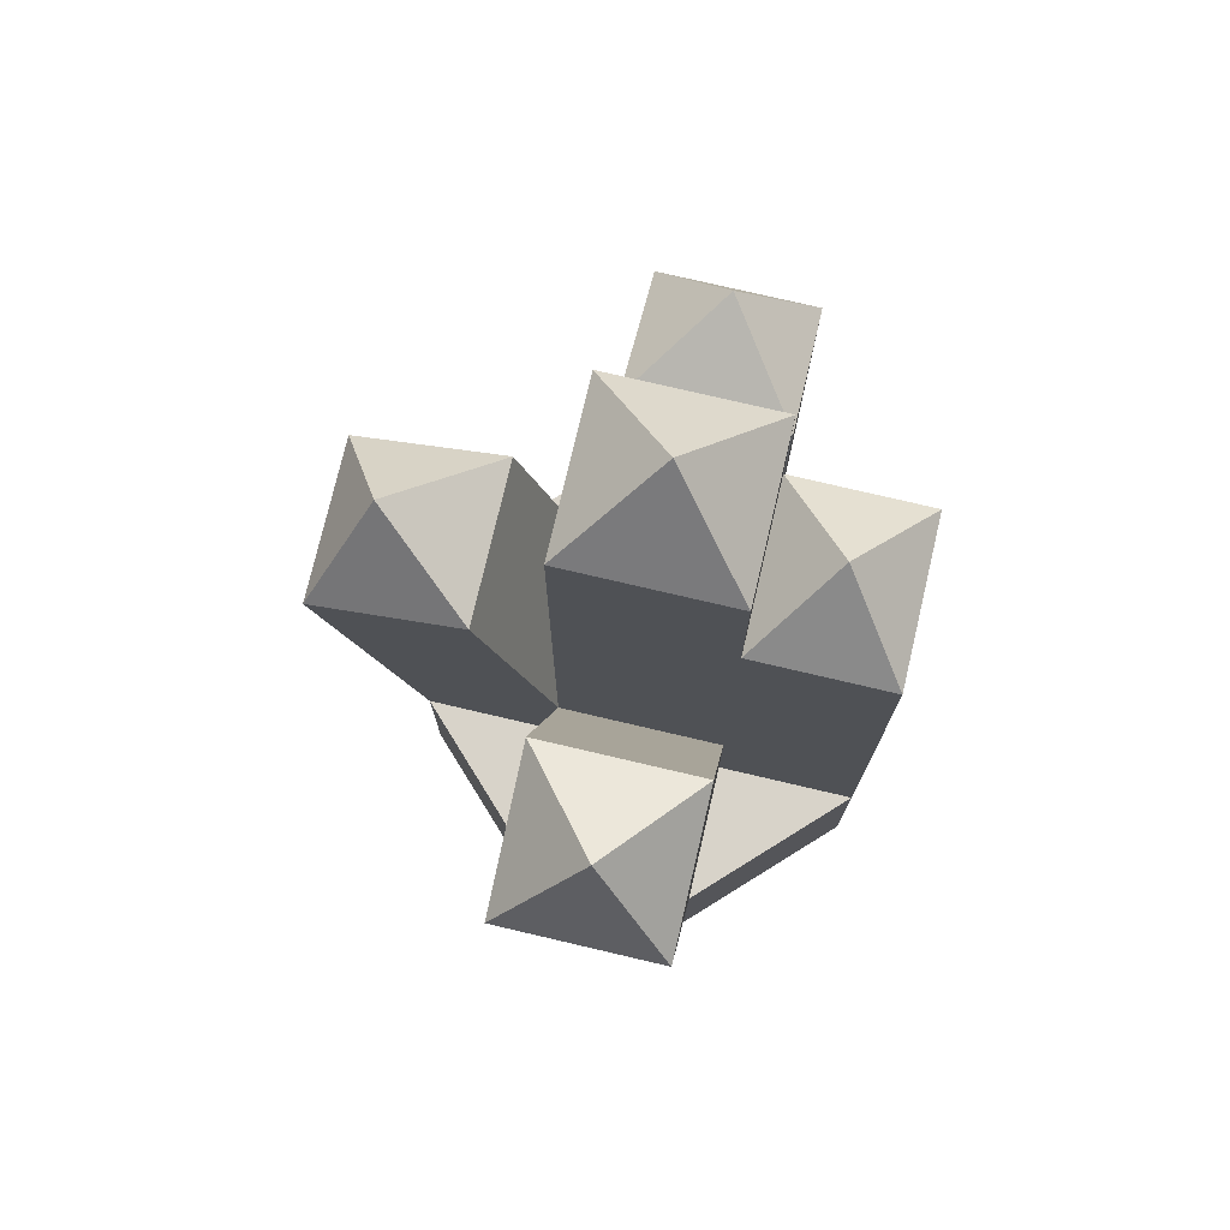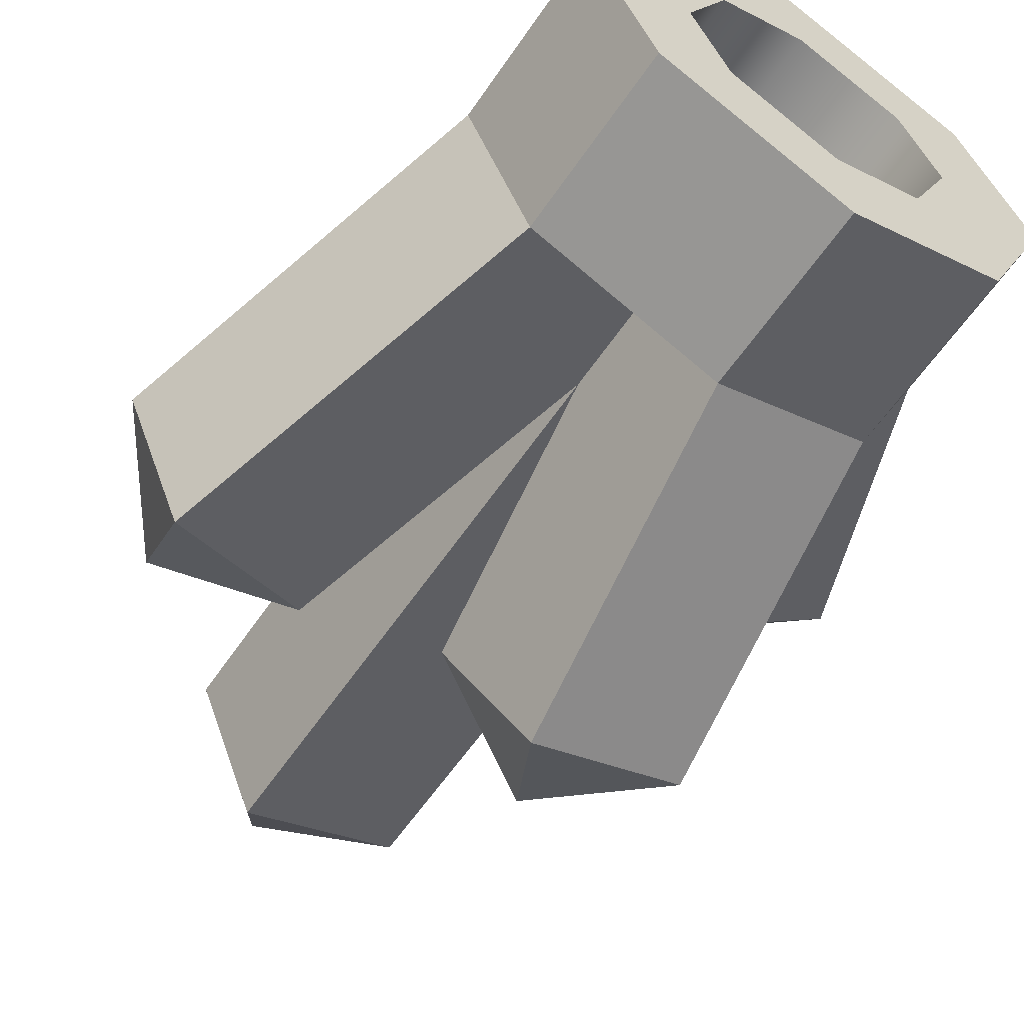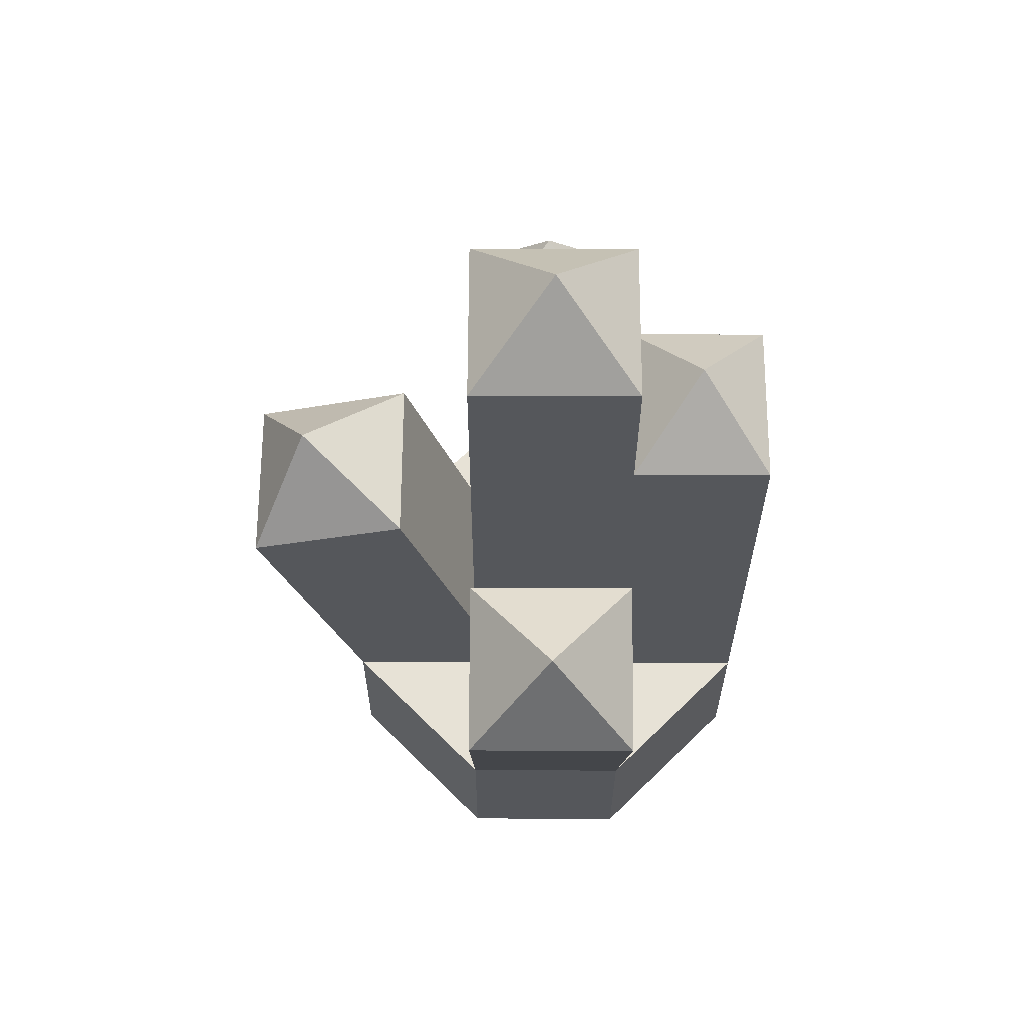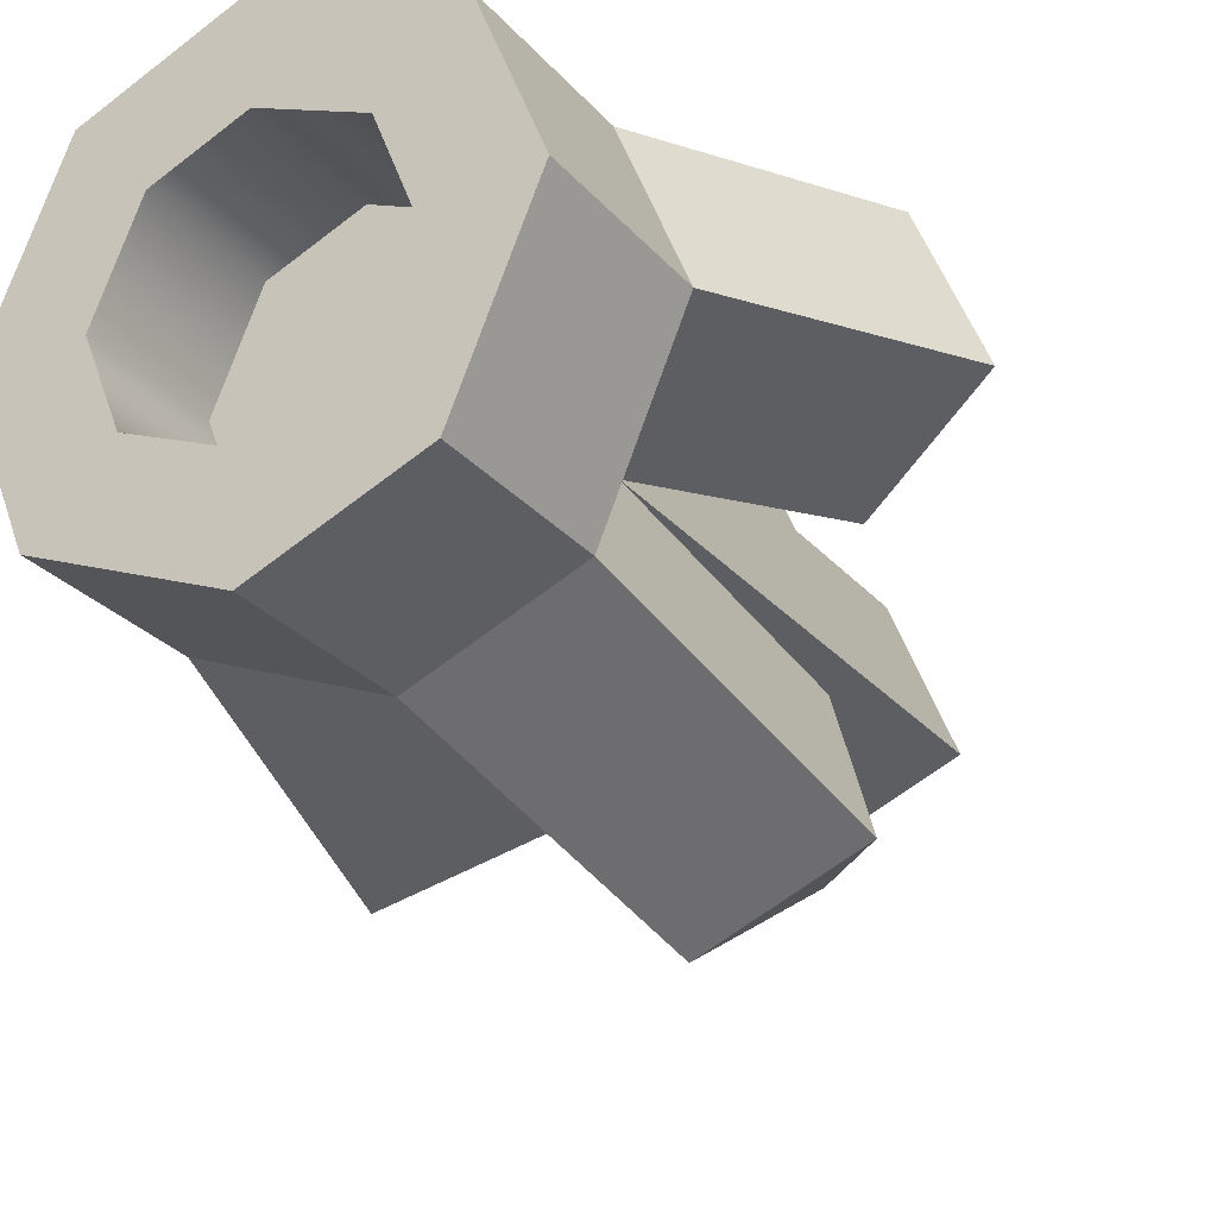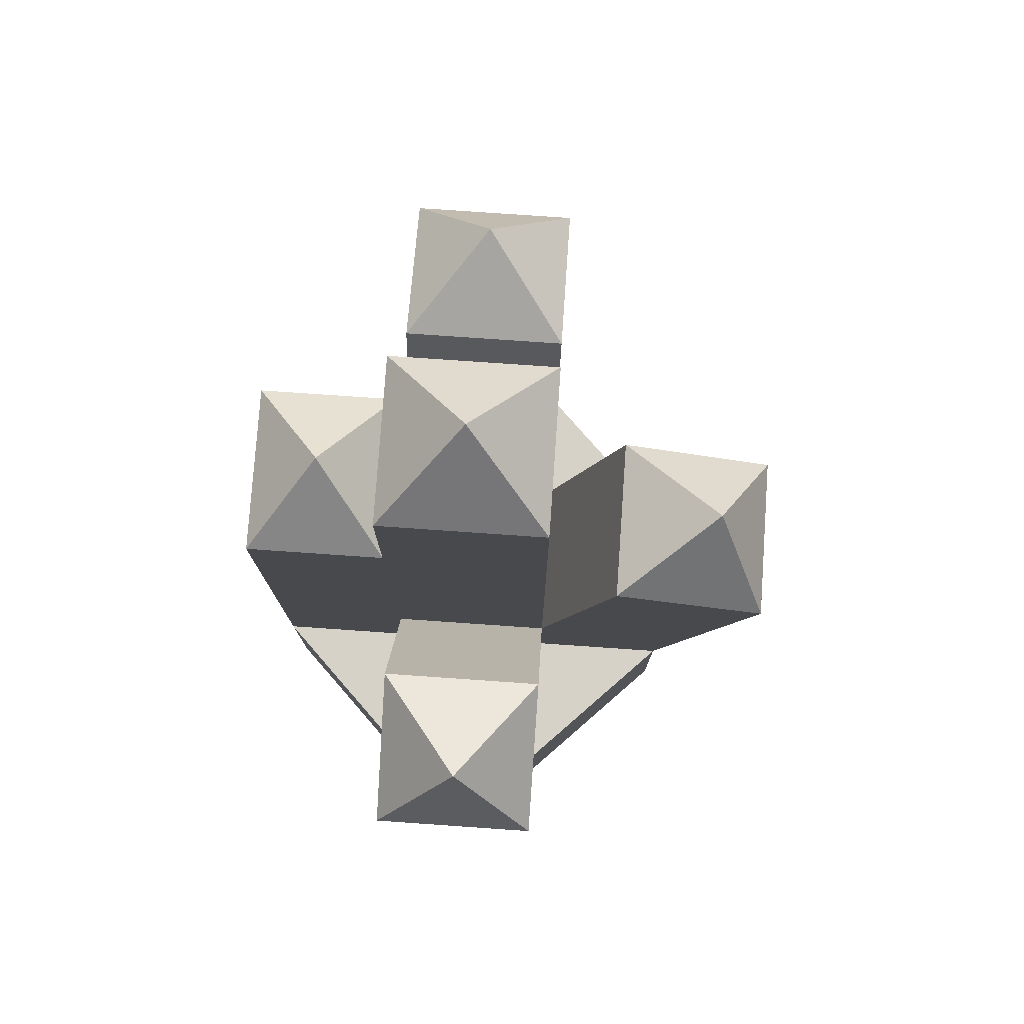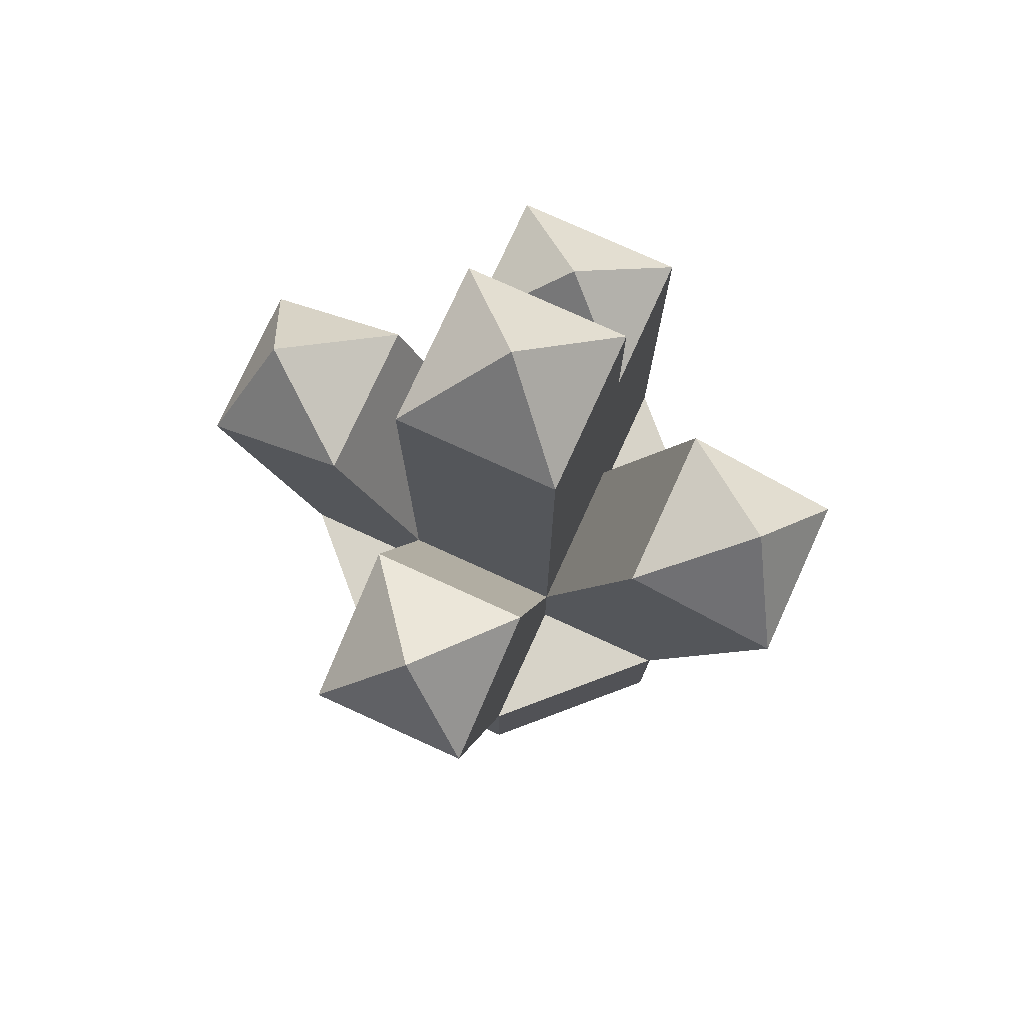
<metadata>
{"format":"obj","ext":"obj","renderer":"f3d","projection":"perspective","resolution":1024,"background":"white","views":[{"elev":76.0,"azim":-98.8,"up":"+Y"},{"elev":-60.3,"azim":-34.1,"up":"+Z"},{"elev":63.4,"azim":-111.7,"up":"+Y"},{"elev":-27.4,"azim":31.7,"up":"+Z"},{"elev":77.9,"azim":72.0,"up":"+Y"},{"elev":77.0,"azim":-177.5,"up":"+Y"}]}
</metadata>
<code>
g Crystal_Topper
v 0.05978 0.0148 0.05481
v -0.00199 0.0148 0.08108
v 0.01576 0.0148 0.03706
v 0.05481 0.0148 -0.05978
v 0.08108 0.0148 0.00199
v 0.03706 0.0148 -0.01576
v -0.05978 0.0148 -0.05481
v 0.00199 0.0148 -0.08108
v -0.01576 0.0148 -0.03706
v -0.05481 0.0148 0.05978
v -0.08108 0.0148 -0.00199
v -0.03706 0.0148 0.01576
v 0.09418 0.1022 0.06869
v 0.04555 0.1244 0.04908
v 0.09084 0.1395 0.03663
v 0.1155 0.1022 0.01586
v 0.09418 0.1022 0.06869
v 0.09084 0.1395 0.03663
v 0.06686 0.1244 -0.003747
v 0.1155 0.1022 0.01586
v 0.09084 0.1395 0.03663
v 0.04555 0.1244 0.04908
v 0.06686 0.1244 -0.003747
v 0.09084 0.1395 0.03663
v -0.0666 0.1585 0.003849
v -0.1171 0.1419 -0.01652
v -0.08893 0.1775 -0.03586
v -0.0453 0.1585 -0.04898
v -0.0666 0.1585 0.003849
v -0.08893 0.1775 -0.03586
v -0.09582 0.1419 -0.06935
v -0.0453 0.1585 -0.04898
v -0.08893 0.1775 -0.03586
v -0.1171 0.1419 -0.01652
v -0.09582 0.1419 -0.06935
v -0.08893 0.1775 -0.03586
v 0.01576 0.2388 0.03706
v -0.03706 0.2388 0.01576
v 3.99e-09 0.2673 3.513e-09
v 0.03706 0.2388 -0.01576
v 0.01576 0.2388 0.03706
v 3.99e-09 0.2673 3.513e-09
v -0.01576 0.2388 -0.03706
v 0.03706 0.2388 -0.01576
v 3.99e-09 0.2673 3.513e-09
v -0.03706 0.2388 0.01576
v -0.01576 0.2388 -0.03706
v 3.99e-09 0.2673 3.513e-09
v -0.00199 0.1838 0.08108
v -0.05481 0.1838 0.05978
v -0.01953 0.2075 0.04842
v 0.01576 0.1839 0.03706
v -0.00199 0.1838 0.08108
v -0.01953 0.2075 0.04842
v -0.01953 0.2075 0.04842
v -0.03706 0.1839 0.01576
v 0.01576 0.1839 0.03706
v -0.01953 0.2075 0.04842
v -0.05481 0.1838 0.05978
v -0.03706 0.1839 0.01576
v 0.0469 0.1404 -0.04015
v -0.005925 0.1404 -0.06146
v 0.03379 0.1593 -0.08379
v 0.06727 0.1237 -0.09067
v 0.0469 0.1404 -0.04015
v 0.03379 0.1593 -0.08379
v 0.01445 0.1237 -0.112
v 0.06727 0.1237 -0.09067
v 0.03379 0.1593 -0.08379
v -0.005925 0.1404 -0.06146
v 0.01445 0.1237 -0.112
v 0.03379 0.1593 -0.08379
v -0.05481 -0.04595 0.05978
v -0.05481 0.0148 0.05978
v -0.00199 0.0148 0.08108
v -0.00199 -0.04595 0.08108
v -0.00199 -0.04595 0.08108
v -0.00199 0.0148 0.08108
v 0.05978 0.0148 0.05481
v 0.05978 -0.04595 0.05481
v 0.05978 -0.04595 0.05481
v 0.05978 0.0148 0.05481
v 0.08108 0.0148 0.00199
v 0.08108 -0.04595 0.00199
v 0.08108 -0.04595 0.00199
v 0.08108 0.0148 0.00199
v 0.05481 0.0148 -0.05978
v 0.05481 -0.04595 -0.05978
v 0.05481 -0.04595 -0.05978
v 0.05481 0.0148 -0.05978
v 0.00199 0.0148 -0.08108
v 0.00199 -0.04595 -0.08108
v 0.00199 -0.04595 -0.08108
v 0.00199 0.0148 -0.08108
v -0.05978 0.0148 -0.05481
v -0.05978 -0.04595 -0.05481
v -0.05978 -0.04595 -0.05481
v -0.05978 0.0148 -0.05481
v -0.08108 0.0148 -0.00199
v -0.08108 -0.04595 -0.00199
v -0.08108 -0.04595 -0.00199
v -0.08108 0.0148 -0.00199
v -0.05481 0.0148 0.05978
v -0.05481 -0.04595 0.05978
v 0.01576 0.05429 0.03706
v 0.05978 0.0148 0.05481
v 0.01576 0.0148 0.03706
v 0.09418 0.1022 0.06869
v 0.04555 0.1244 0.04908
v 0.1155 0.1022 0.01586
v 0.08108 0.0148 0.00199
v 0.05978 0.0148 0.05481
v 0.09418 0.1022 0.06869
v 0.03706 0.05429 -0.01576
v 0.1155 0.1022 0.01586
v 0.06686 0.1244 -0.003747
v 0.08108 0.0148 0.00199
v 0.03706 0.0148 -0.01576
v 0.06686 0.1244 -0.003747
v 0.04555 0.1244 0.04908
v 0.03706 0.05429 -0.01576
v 0.01576 0.05429 0.03706
v -0.03706 0.0148 0.01576
v -0.08108 0.0148 -0.00199
v -0.03706 0.05429 0.01576
v -0.1171 0.1419 -0.01652
v -0.0666 0.1585 0.003849
v -0.05978 0.0148 -0.05481
v -0.09582 0.1419 -0.06935
v -0.1171 0.1419 -0.01652
v -0.08108 0.0148 -0.00199
v -0.01576 0.0148 -0.03706
v -0.01576 0.05429 -0.03706
v -0.05978 0.0148 -0.05481
v -0.09582 0.1419 -0.06935
v -0.0453 0.1585 -0.04898
v -0.03706 0.05429 0.01576
v -0.0666 0.1585 0.003849
v -0.0453 0.1585 -0.04898
v -0.01576 0.05429 -0.03706
v 0.01576 0.2388 0.03706
v 0.01576 0.1839 0.03706
v -0.03706 0.1839 0.01576
v -0.03706 0.2388 0.01576
v -0.01576 0.2388 -0.03706
v -0.01576 0.05429 -0.03706
v 0.03706 0.05429 -0.01576
v 0.03706 0.2388 -0.01576
v -0.03706 0.2388 0.01576
v -0.03706 0.1839 0.01576
v -0.01576 0.2388 -0.03706
v -0.01576 0.05429 -0.03706
v -0.03706 0.05429 0.01576
v -0.00199 0.1838 0.08108
v -0.00199 0.0148 0.08108
v -0.05481 0.0148 0.05978
v -0.05481 0.1838 0.05978
v 0.01576 0.1839 0.03706
v 0.01576 0.05429 0.03706
v -0.00199 0.1838 0.08108
v -0.00199 0.0148 0.08108
v 0.01576 0.0148 0.03706
v -0.05481 0.0148 0.05978
v -0.03706 0.0148 0.01576
v -0.03706 0.05429 0.01576
v -0.05481 0.1838 0.05978
v -0.03706 0.1839 0.01576
v 0.0469 0.1404 -0.04015
v 0.06727 0.1237 -0.09067
v 0.03706 0.05429 -0.01576
v 0.05481 0.0148 -0.05978
v 0.03706 0.0148 -0.01576
v 0.01445 0.1237 -0.112
v 0.00199 0.0148 -0.08108
v 0.05481 0.0148 -0.05978
v 0.06727 0.1237 -0.09067
v -0.005925 0.1404 -0.06146
v -0.01576 0.05429 -0.03706
v 0.01445 0.1237 -0.112
v 0.00199 0.0148 -0.08108
v -0.01576 0.0148 -0.03706
v 0.03706 0.05429 -0.01576
v -0.01576 0.05429 -0.03706
v 0.0469 0.1404 -0.04015
v -0.005925 0.1404 -0.06146
v 0.01576 0.2388 0.03706
v 0.03706 0.2388 -0.01576
v 0.01576 0.1839 0.03706
v 0.03706 0.05429 -0.01576
v 0.01576 0.05429 0.03706
v 0.05978 -0.04595 0.05481
v -0.001124 -0.04595 0.04579
v -0.00199 -0.04595 0.08108
v 0.03376 -0.04595 0.03096
v 0.08108 -0.04595 0.00199
v 0.04579 -0.04595 0.001124
v 0.05481 -0.04595 -0.05978
v 0.04579 -0.04595 0.001124
v 0.03096 -0.04595 -0.03376
v -0.05481 -0.04595 0.05978
v -0.00199 -0.04595 0.08108
v -0.001124 -0.04595 0.04579
v -0.03096 -0.04595 0.03376
v -0.05481 -0.04595 0.05978
v -0.03096 -0.04595 0.03376
v -0.04579 -0.04595 -0.001124
v -0.08108 -0.04595 -0.00199
v -0.04579 -0.04595 -0.001124
v -0.03376 -0.04595 -0.03096
v -0.05978 -0.04595 -0.05481
v 0.001124 -0.04595 -0.04579
v 0.00199 -0.04595 -0.08108
v 0.00199 -0.04595 -0.08108
v 0.001124 -0.04595 -0.04579
v 0.03096 -0.04595 -0.03376
v 0.05481 -0.04595 -0.05978
v 0.001124 -4.754e-09 -0.04579
v -0.03376 -4.754e-09 -0.03096
v 3.99e-09 -4.754e-09 2.321e-09
v 0.03096 -4.754e-09 -0.03376
v -0.04579 -4.754e-09 -0.001124
v 0.04579 -4.754e-09 0.001124
v -0.03096 -4.754e-09 0.03376
v 0.03376 -4.754e-09 0.03096
v -0.001124 -4.754e-09 0.04579
v 0.03376 -0.04595 0.03096
v 0.03376 -4.754e-09 0.03096
v -0.001124 -4.754e-09 0.04579
v -0.001124 -0.04595 0.04579
v 0.04579 -0.04595 0.001124
v -0.03096 -4.754e-09 0.03376
v 0.04579 -4.754e-09 0.001124
v -0.03096 -0.04595 0.03376
v 0.03096 -0.04595 -0.03376
v -0.04579 -4.754e-09 -0.001124
v 0.03096 -4.754e-09 -0.03376
v -0.04579 -0.04595 -0.001124
v 0.001124 -0.04595 -0.04579
v -0.03376 -4.754e-09 -0.03096
v 0.001124 -4.754e-09 -0.04579
v -0.03376 -0.04595 -0.03096
g Crystal_Topper_0
f 3 2 1
f 6 5 4
f 9 8 7
f 12 11 10
f 15 14 13
f 18 17 16
f 21 20 19
f 24 23 22
f 27 26 25
f 30 29 28
f 33 32 31
f 36 35 34
f 39 38 37
f 42 41 40
f 45 44 43
f 48 47 46
f 51 50 49
f 54 53 52
f 57 56 55
f 60 59 58
f 63 62 61
f 66 65 64
f 69 68 67
f 72 71 70
f 75 74 73
f 76 75 73
f 79 78 77
f 80 79 77
f 83 82 81
f 84 83 81
f 87 86 85
f 88 87 85
f 91 90 89
f 92 91 89
f 95 94 93
f 96 95 93
f 99 98 97
f 100 99 97
f 103 102 101
f 104 103 101
f 107 106 105
f 108 105 106
f 108 109 105
f 112 111 110
f 113 112 110
f 116 115 114
f 114 115 117
f 118 114 117
f 121 120 119
f 122 120 121
f 125 124 123
f 125 126 124
f 127 126 125
f 130 129 128
f 131 130 128
f 134 133 132
f 135 133 134
f 133 135 136
f 139 138 137
f 140 139 137
f 143 142 141
f 144 143 141
f 147 146 145
f 148 147 145
f 151 150 149
f 152 150 151
f 153 150 152
f 156 155 154
f 157 156 154
f 160 159 158
f 161 159 160
f 162 159 161
f 165 164 163
f 165 163 166
f 165 166 167
f 170 169 168
f 169 170 171
f 171 170 172
f 175 174 173
f 176 175 173
f 179 178 177
f 179 180 178
f 178 180 181
f 184 183 182
f 185 183 184
f 188 187 186
f 188 189 187
f 190 189 188
f 193 192 191
f 192 194 191
f 191 194 195
f 194 196 195
f 195 198 197
f 198 199 197
f 202 201 200
f 203 202 200
f 206 205 204
f 207 206 204
f 209 208 207
f 210 209 207
f 211 209 210
f 212 211 210
f 215 214 213
f 216 215 213
f 219 218 217
f 219 217 220
f 221 218 219
f 219 220 222
f 223 221 219
f 219 222 224
f 225 223 219
f 225 219 224
f 228 227 226
f 229 228 226
f 226 227 230
f 231 228 229
f 227 232 230
f 233 231 229
f 230 232 234
f 235 231 233
f 232 236 234
f 237 235 233
f 234 236 238
f 239 235 237
f 236 240 238
f 241 239 237
f 238 240 241
f 240 239 241

</code>
